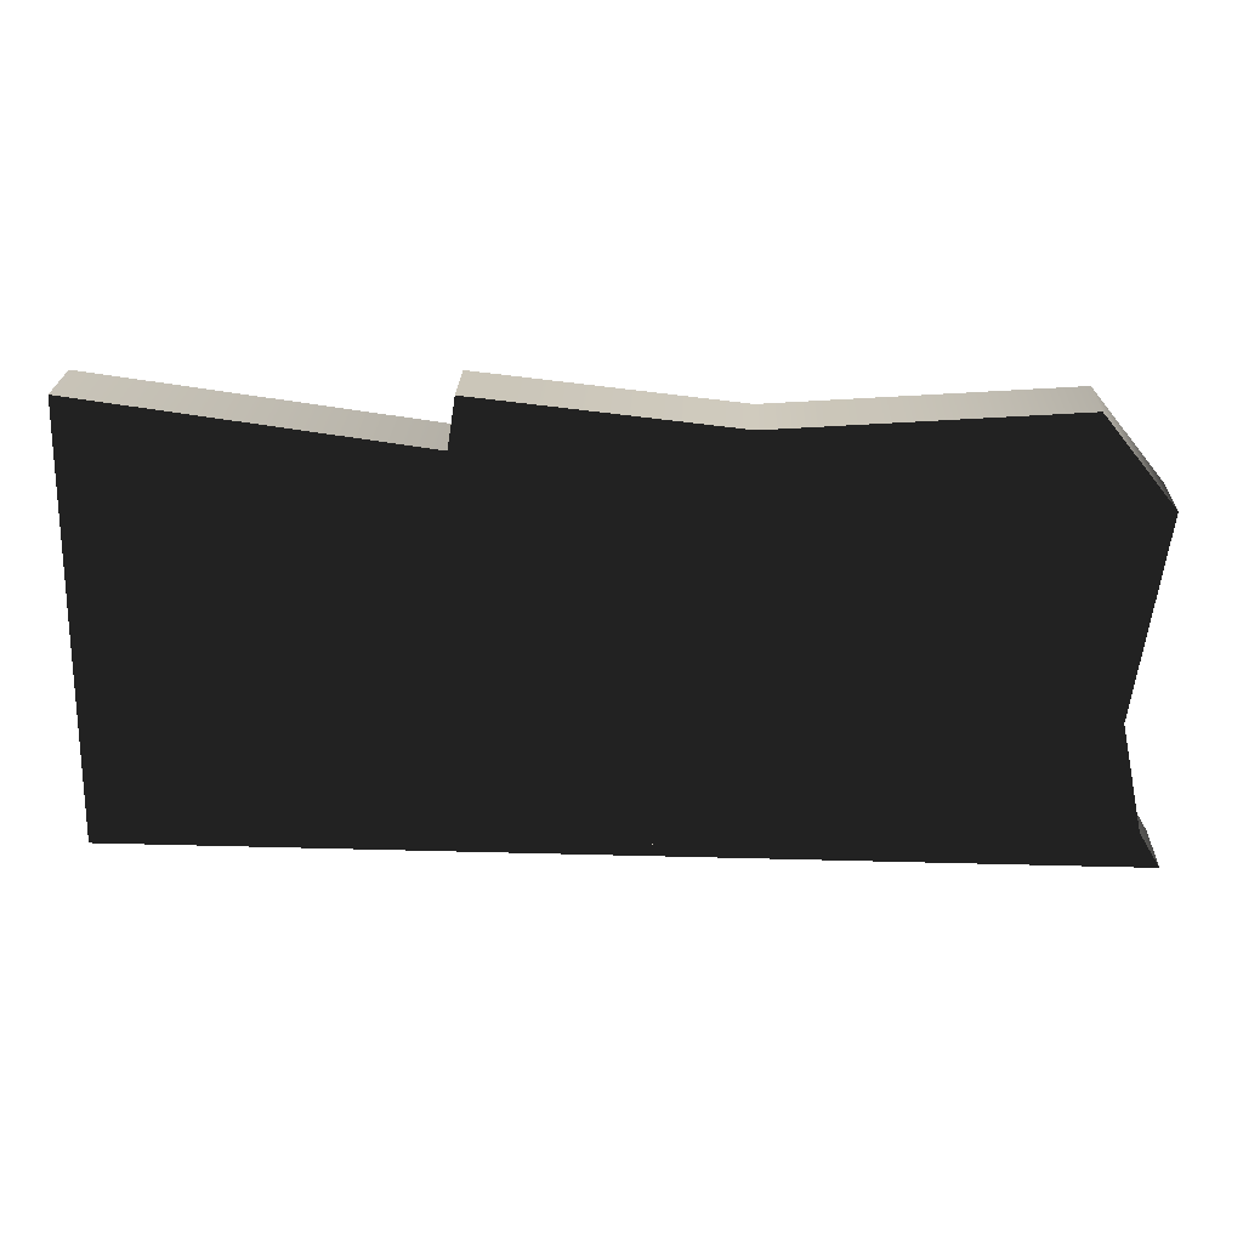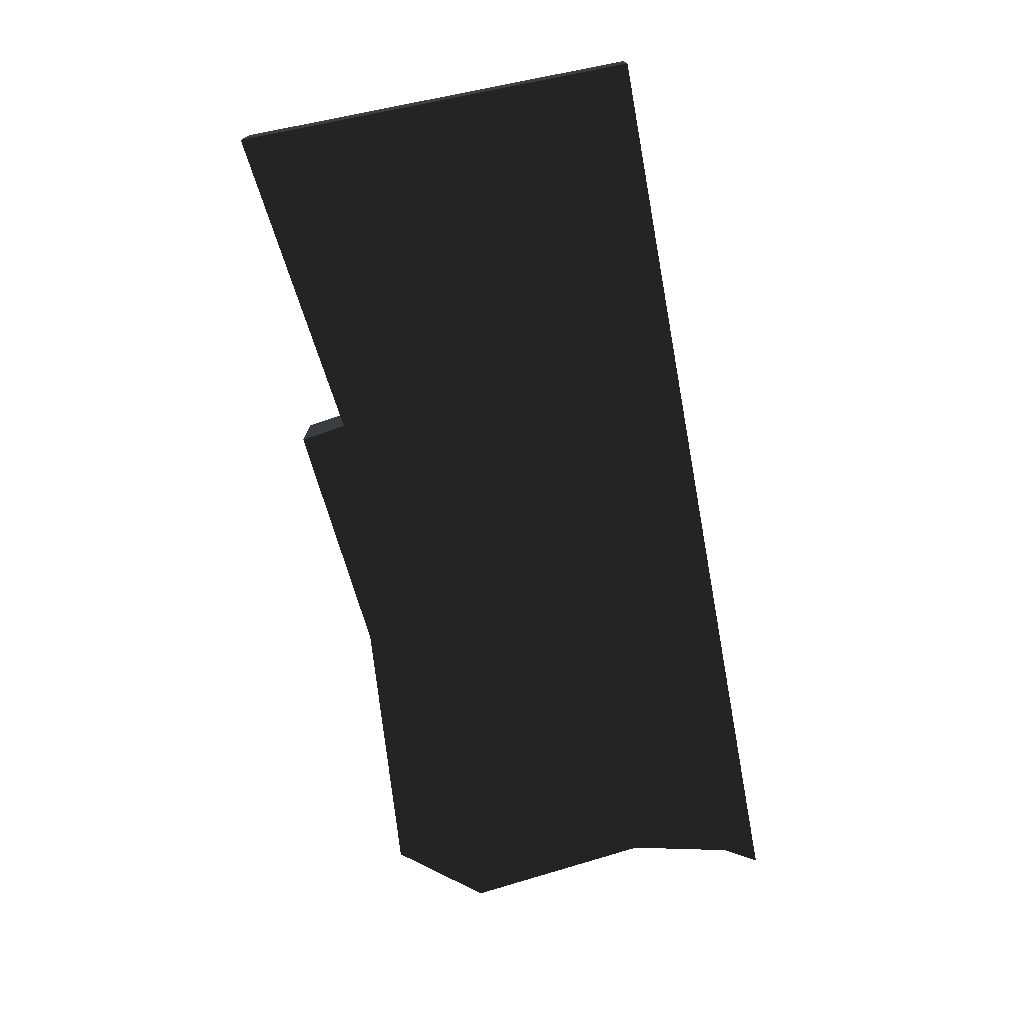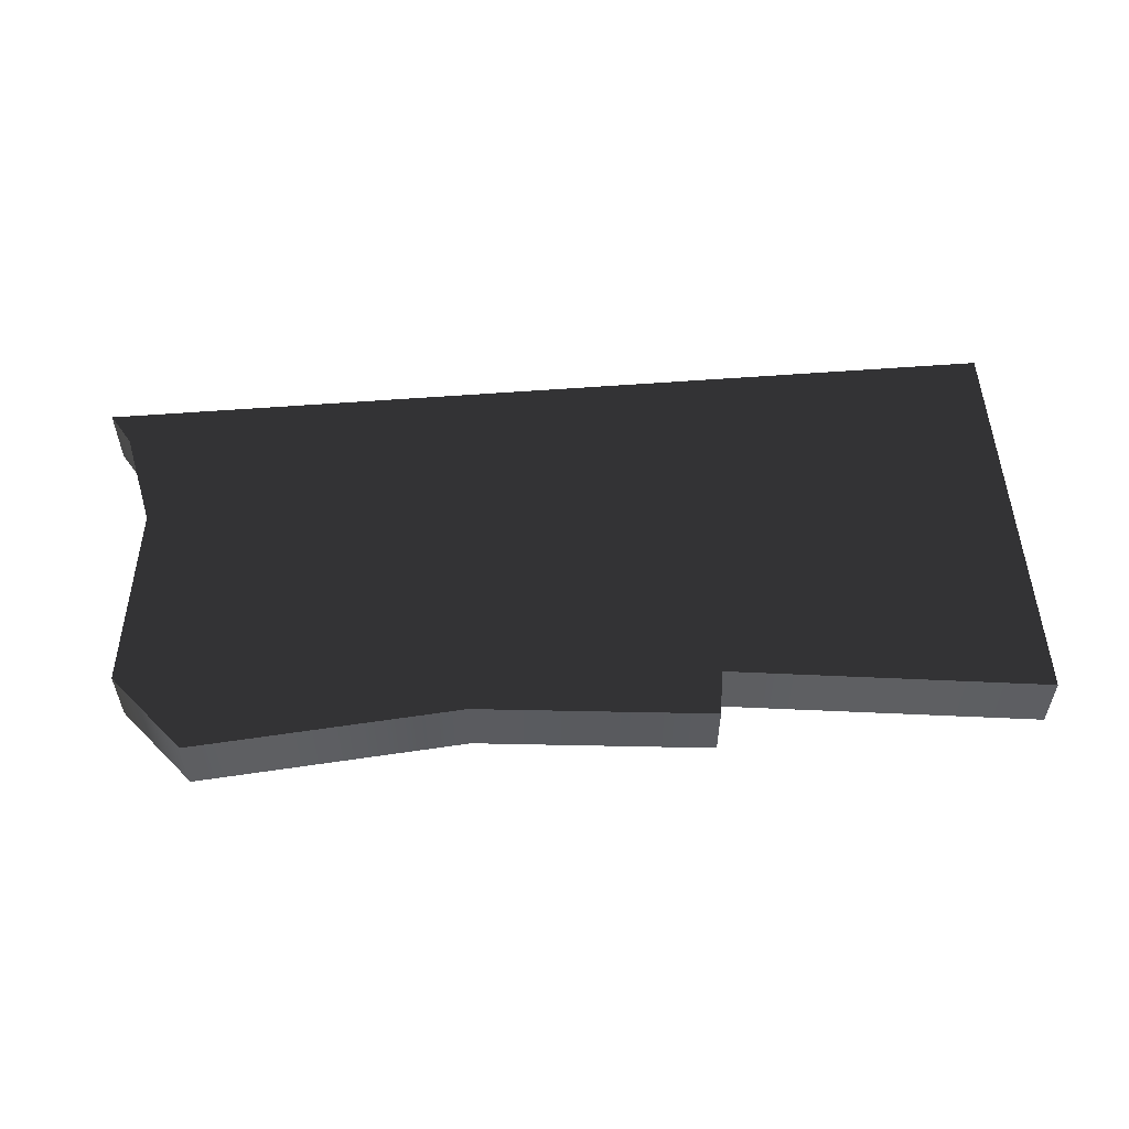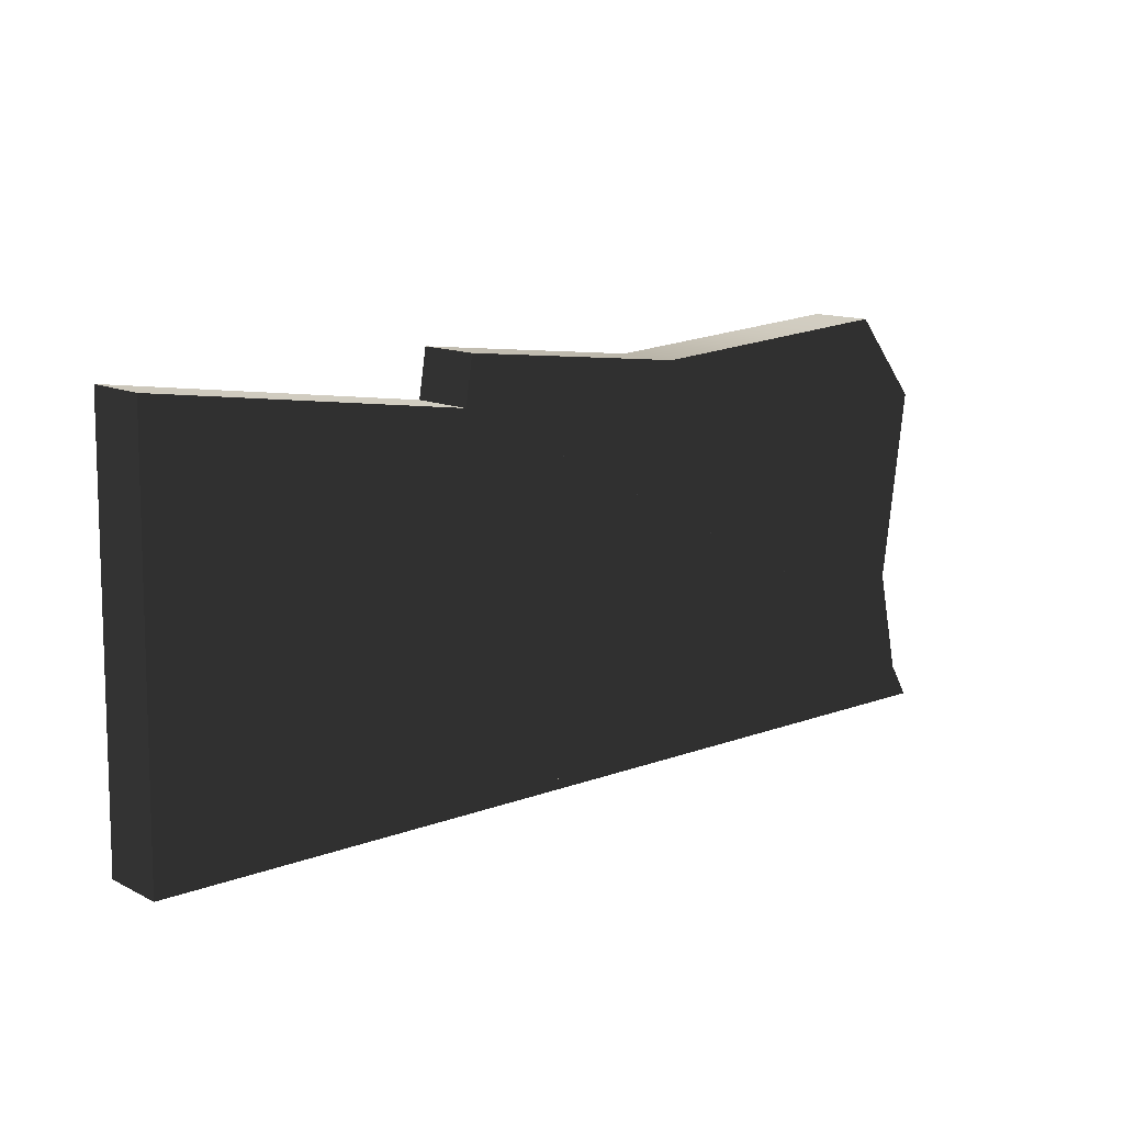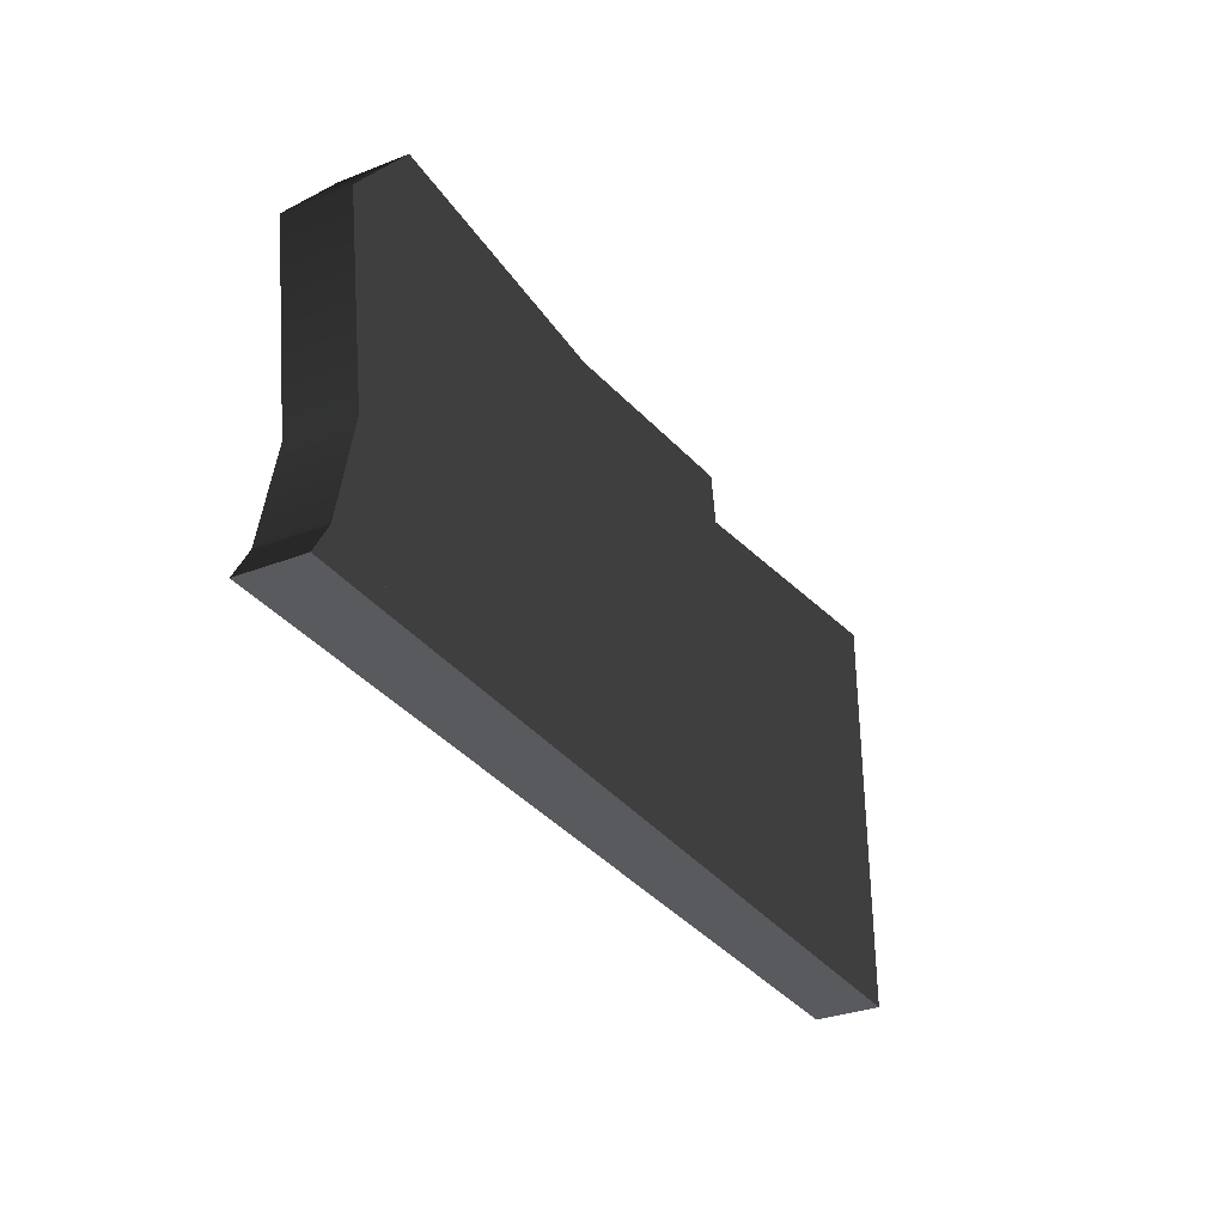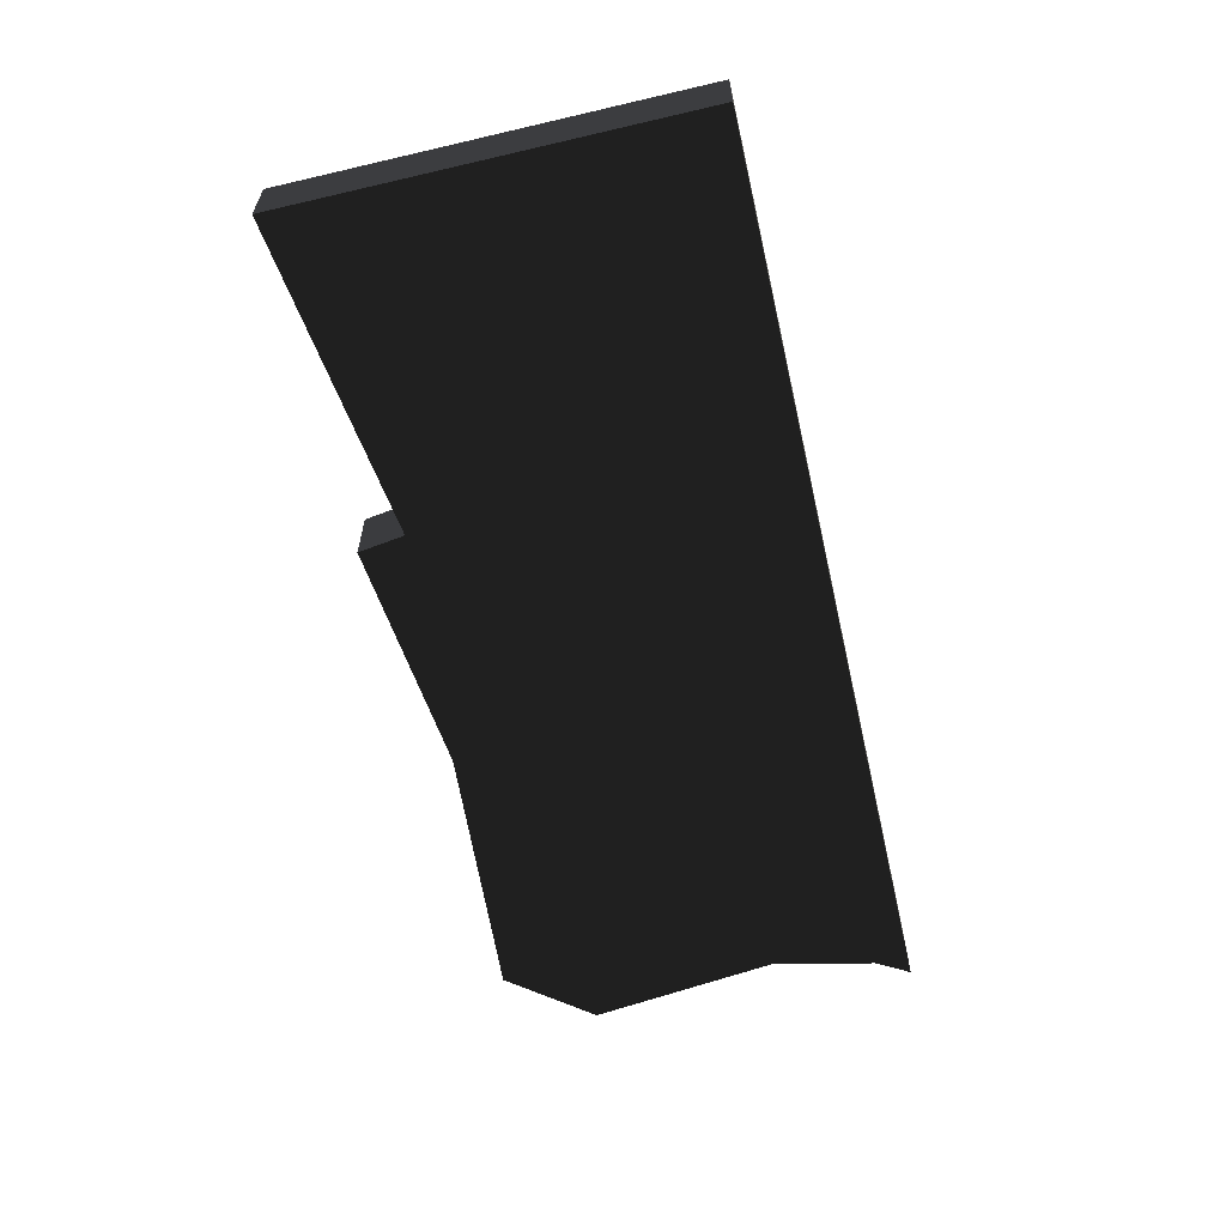
<metadata>
{"format":"obj","ext":"obj","renderer":"f3d","projection":"perspective","resolution":1024,"background":"white","views":[{"elev":23.8,"azim":2.2,"up":"+Y"},{"elev":-73.5,"azim":-79.8,"up":"+Z"},{"elev":54.9,"azim":175.0,"up":"+Z"},{"elev":12.7,"azim":-41.3,"up":"+Y"},{"elev":-31.2,"azim":119.1,"up":"+Y"},{"elev":-60.2,"azim":-77.3,"up":"+Z"}]}
</metadata>
<code>
o obj1
v -0.3883 -0.2899 -0.2177
v 0.5517 -0.09617 -0.2177
v 0.5892 -0.2727 -0.2177
v 0.49 0.3208 -0.2177
v 0.5924 0.1938 -0.2177
v 0.07377 0.2919 -0.2177
v -0.3627 -0.1193 -0.2177
v -0.2912 0.3318 -0.2177
v -0.3897 -0.2723 -0.2177
v 0.5892 -0.2727 -0.1177
v 0.5517 -0.09617 -0.1177
v -0.3883 -0.2899 -0.1177
v 0.5924 0.1938 -0.1177
v 0.49 0.3208 -0.1177
v -0.2912 0.3318 -0.1177
v -0.3627 -0.1193 -0.1177
v 0.07377 0.2919 -0.1177
v -0.3897 -0.2723 -0.1177
v 0.5892 -0.2727 -0.2177
v 0.5517 -0.09617 -0.2177
v 0.5924 0.1938 -0.2177
v 0.49 0.3208 -0.2177
v 0.07377 0.2919 -0.2177
v -0.2912 0.3318 -0.2177
v -0.3627 -0.1193 -0.2177
v -0.3897 -0.2723 -0.2177
v -0.3883 -0.2899 -0.2177
f 1 2 3
f 2 4 5
f 6 7 8
f 6 9 7
f 9 2 1
f 2 6 4
f 2 9 6
f 10 11 12
f 13 14 11
f 15 16 17
f 16 18 17
f 12 11 18
f 14 17 11
f 17 18 11
f 19 11 10
f 19 20 11
f 20 13 11
f 20 21 13
f 21 14 13
f 21 22 14
f 22 17 14
f 22 23 17
f 23 15 17
f 23 24 15
f 24 16 15
f 24 25 16
f 25 18 16
f 25 26 18
f 26 12 18
f 26 27 12
f 27 10 12
f 27 19 10
o obj2
v 0.5321 -0.1628 -0.2177
v -0.7896 0.3264 -0.2177
v -0.2914 0.2587 -0.2177
v -0.7896 0.3264 -0.2177
v 0.6153 -0.3049 -0.2177
v -0.7974 -0.298 -0.2177
v 0.5321 -0.1628 -0.2177
v -0.2914 0.2587 -0.1177
v -0.7896 0.3264 -0.1177
v 0.5321 -0.1628 -0.1177
v -0.7974 -0.298 -0.1177
v 0.6153 -0.3049 -0.1177
v -0.7896 0.3264 -0.1177
v 0.5321 -0.1628 -0.1177
v -0.7974 -0.298 -0.1177
v -0.7974 -0.298 -0.2177
f 28 29 30
f 31 32 33
f 34 32 31
f 35 36 37
f 38 39 40
f 40 39 41
f 30 36 35
f 30 29 36
f 29 42 36
f 29 43 42
f 33 39 38
f 33 32 39
f 32 41 39
f 32 34 41
f 28 35 37
f 28 30 35

</code>
